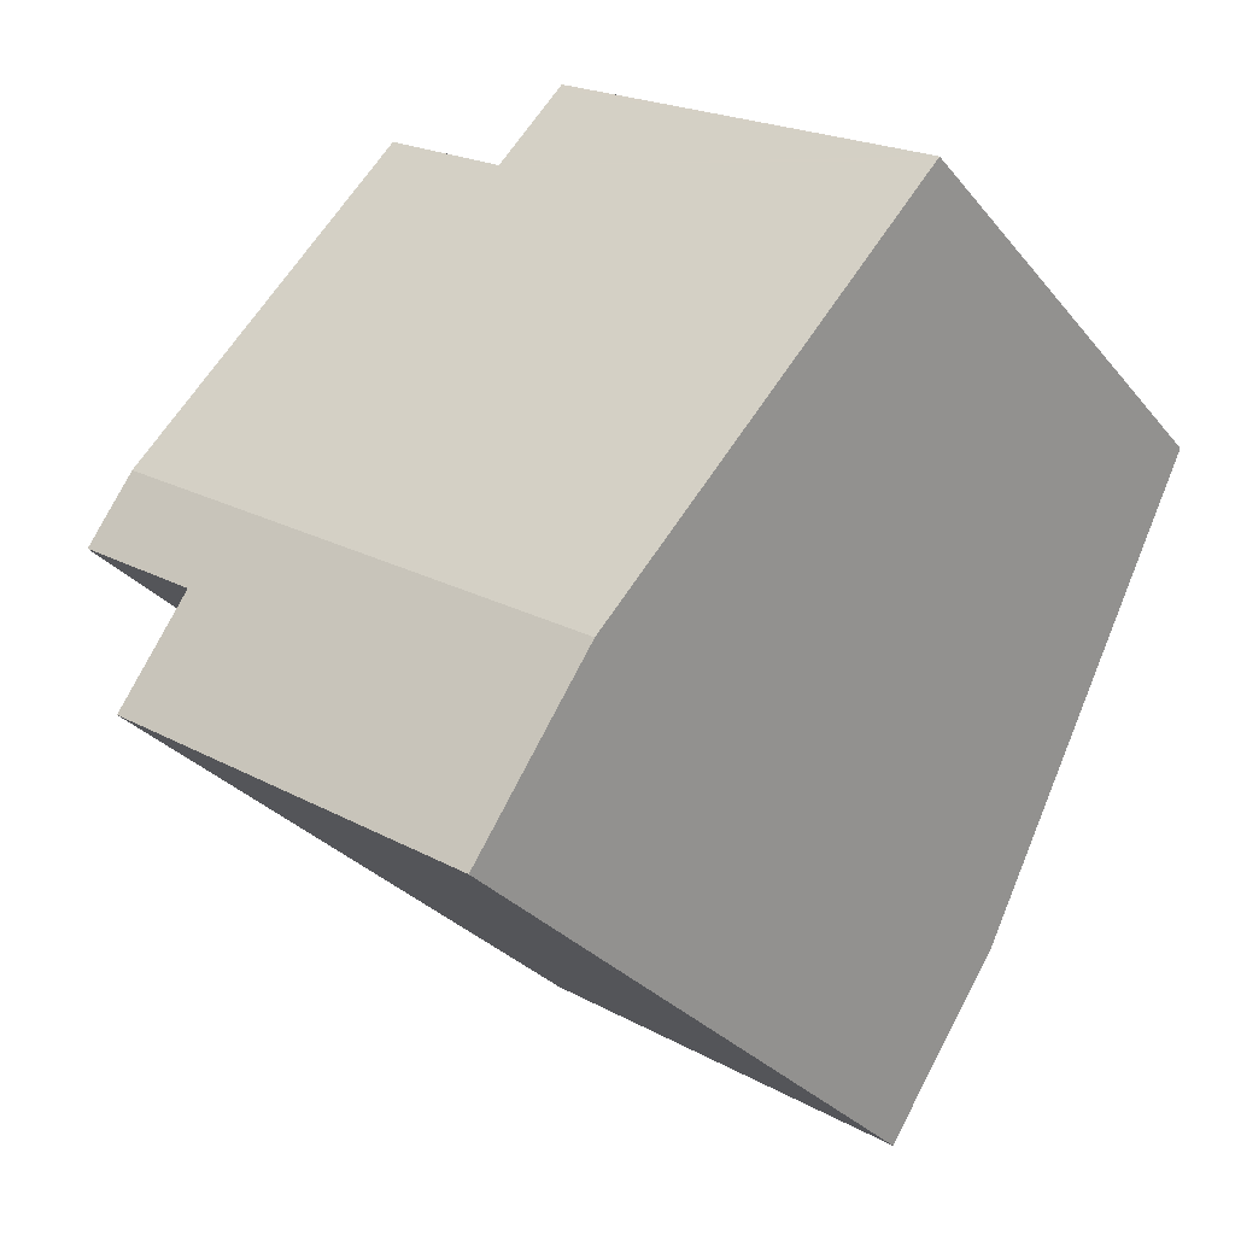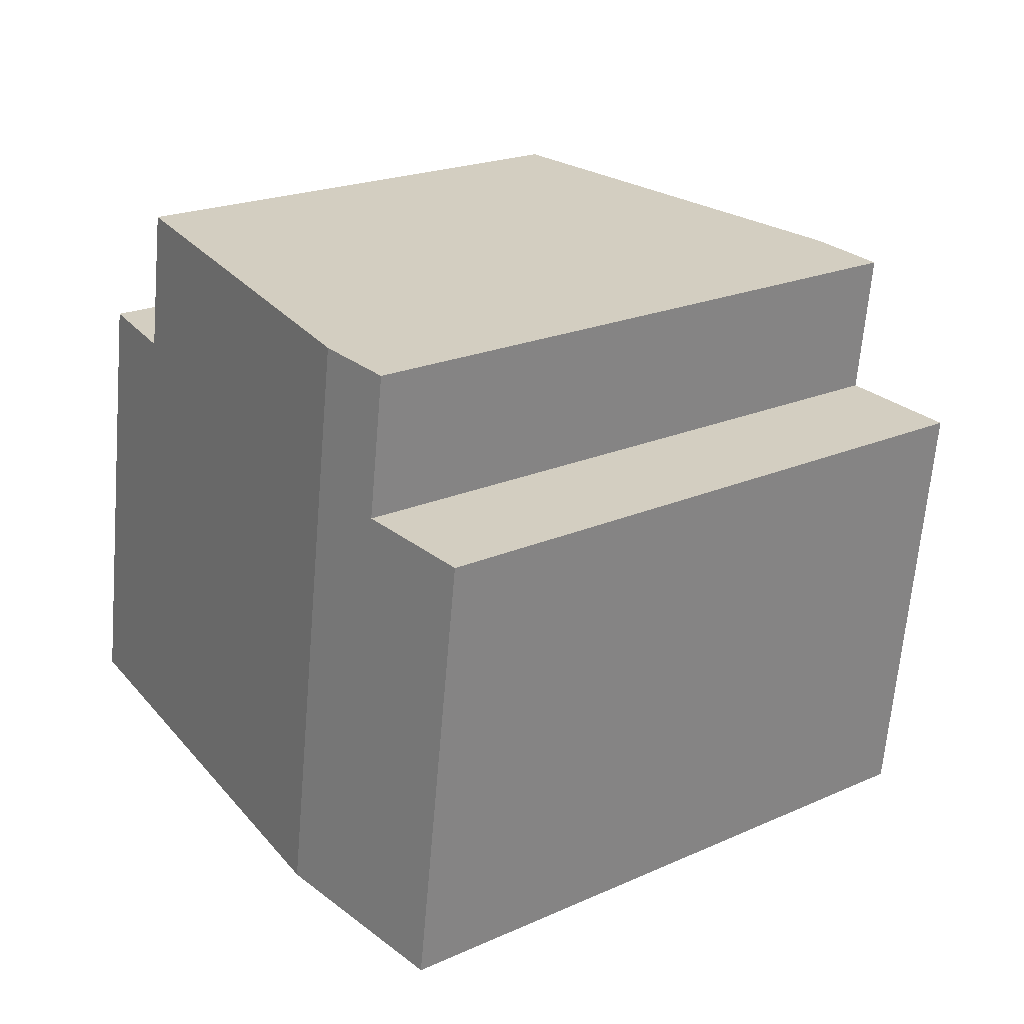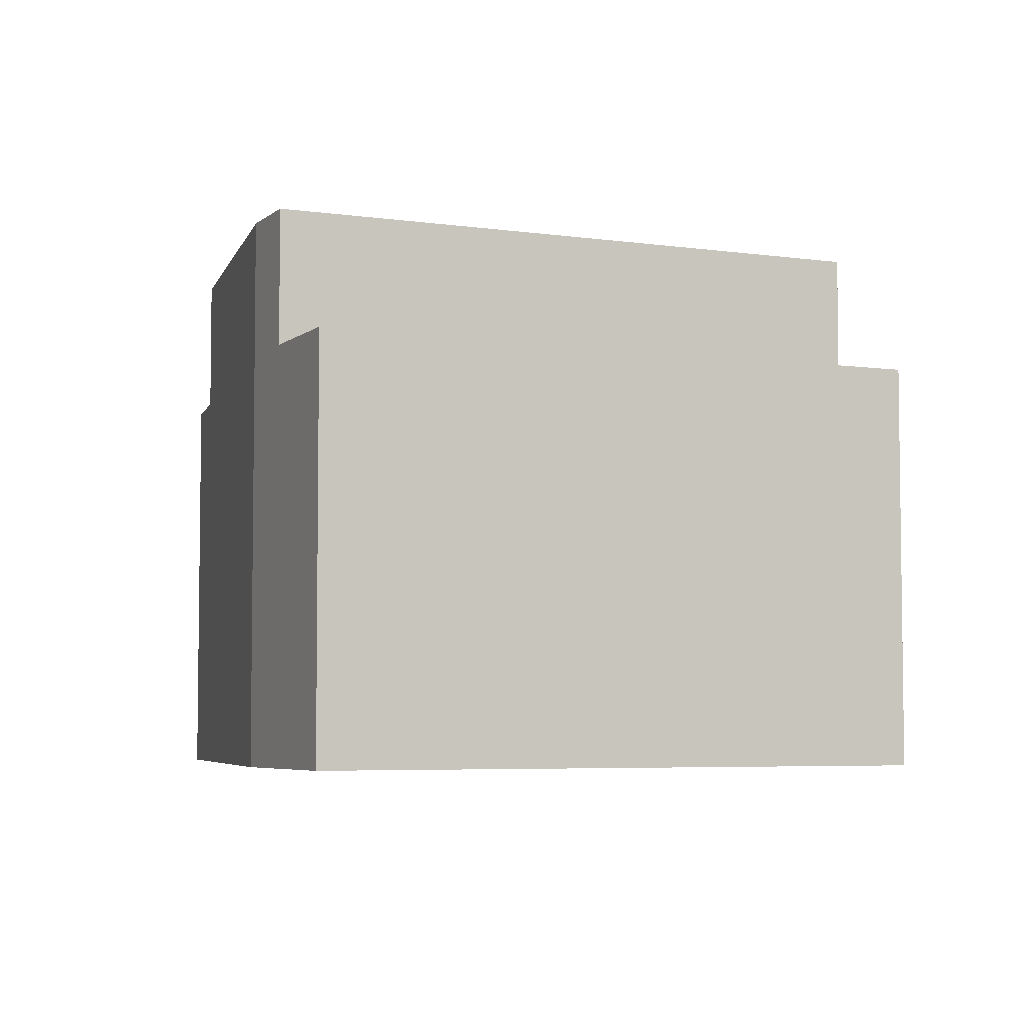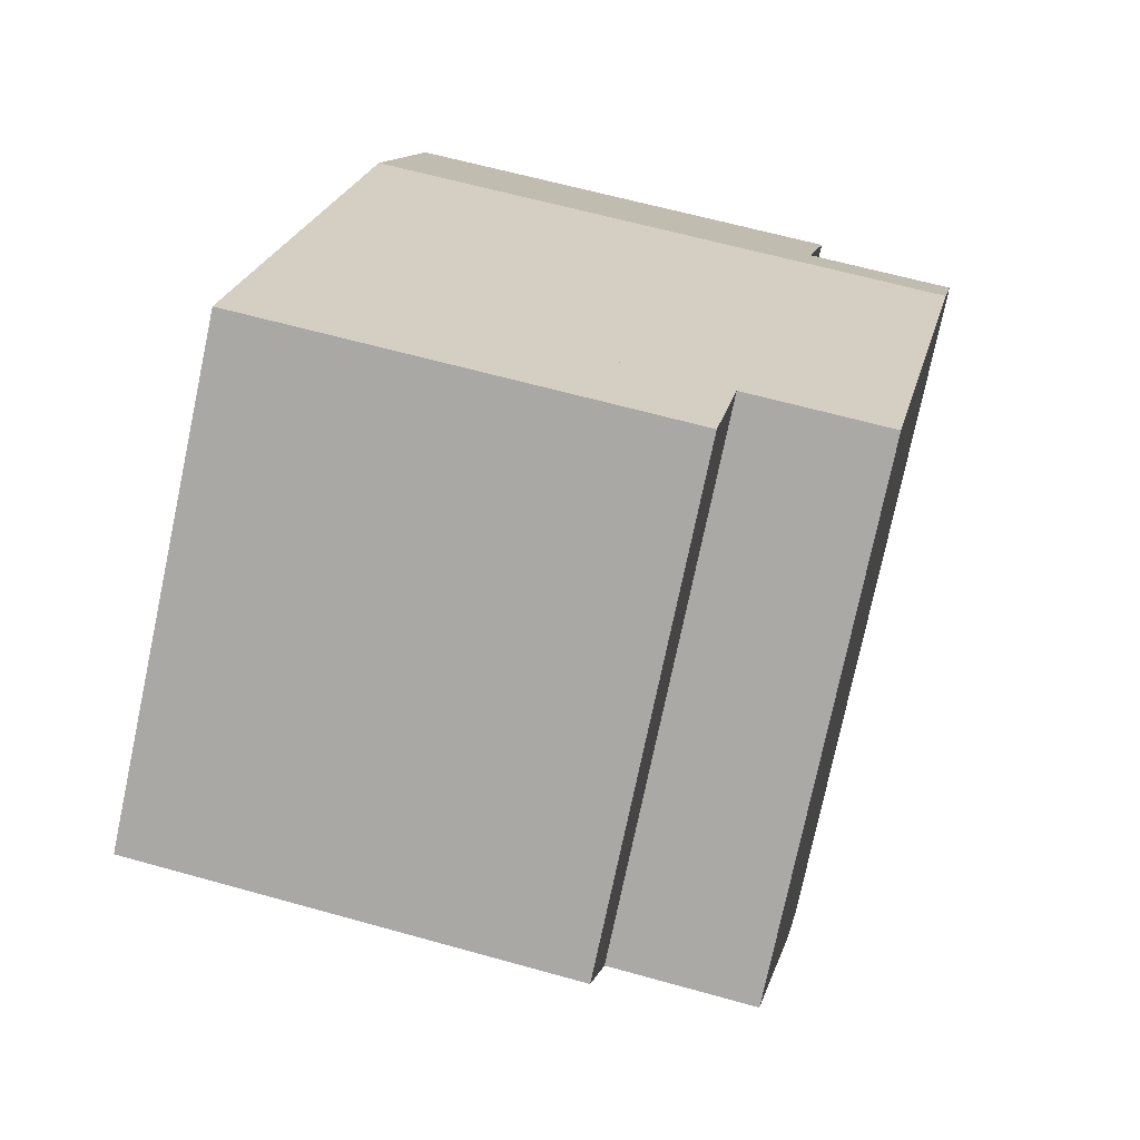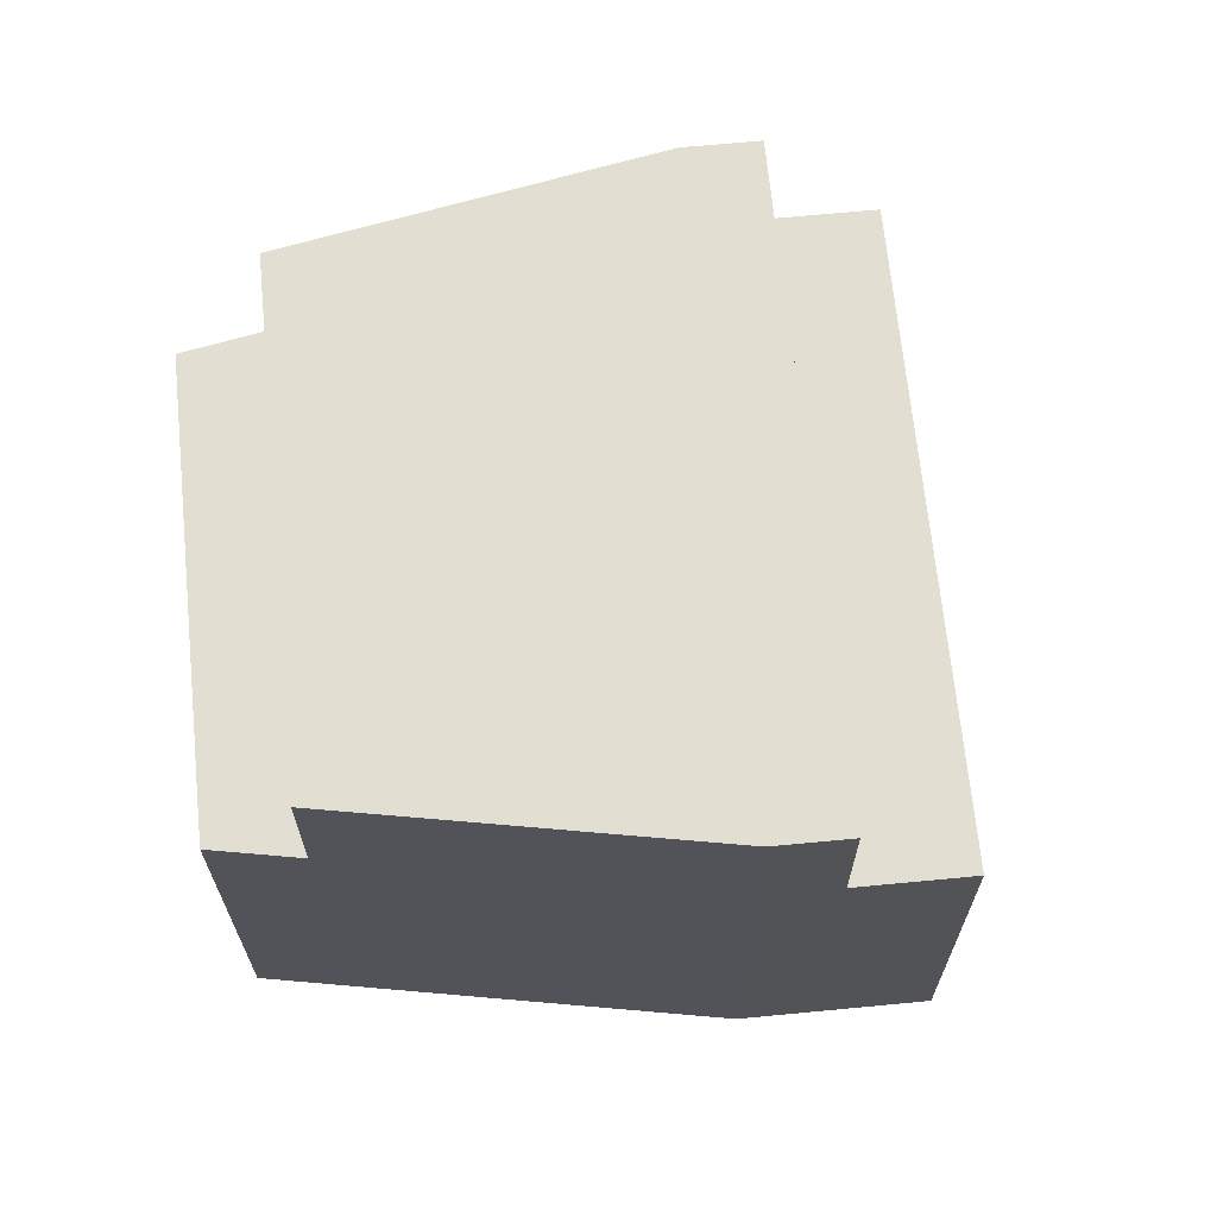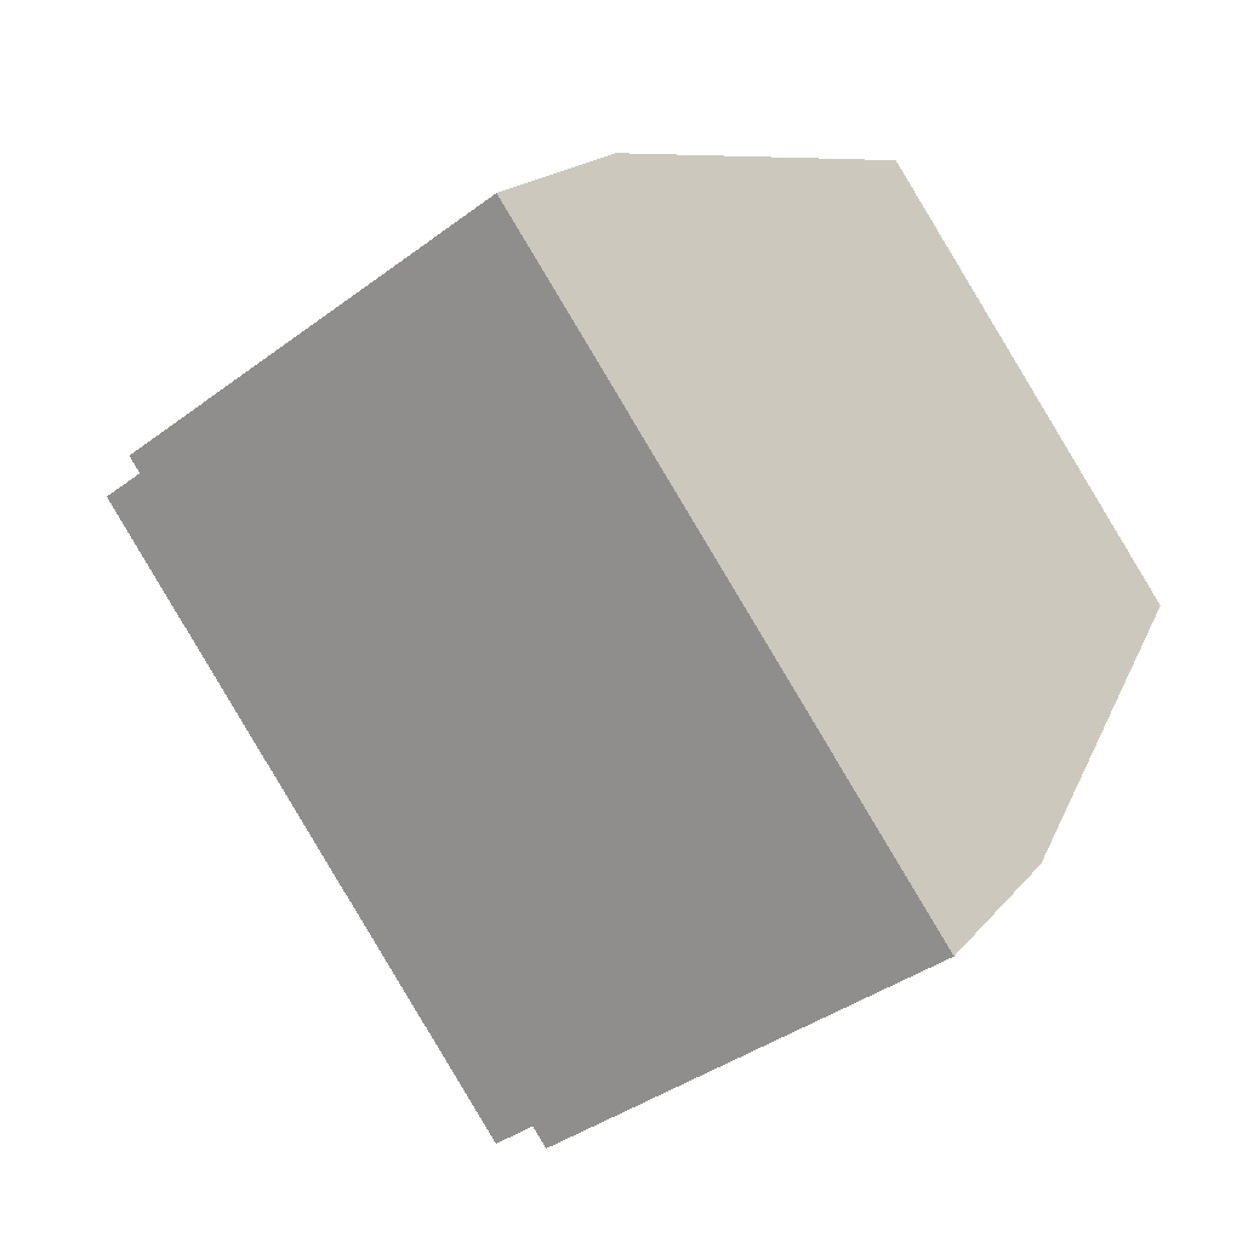
<metadata>
{"format":"obj","ext":"obj","renderer":"f3d","projection":"perspective","resolution":1024,"background":"white","views":[{"elev":20.8,"azim":-45.2,"up":"+Z"},{"elev":-65.5,"azim":175.1,"up":"+Z"},{"elev":-5.1,"azim":-163.5,"up":"+Y"},{"elev":61.7,"azim":106.0,"up":"+Z"},{"elev":67.4,"azim":125.6,"up":"+Y"},{"elev":-39.1,"azim":-46.9,"up":"+Z"}]}
</metadata>
<code>
v  0 9.93 6.08e-16
v  13.5 9.93 -8.11
v  11.68 9.93 -10.21
v  1.827 9.93 2.098
v  1.827 -1.285e-16 2.098
v  13.5 4.966e-16 -8.11
v  11.68 6.251e-16 -10.21
v  0 0 0
v  10.16 9.934 9.065
v  20.41 9.934 2.934
v  19.31 9.934 1.068
v  20.43 9.934 2.961
v  11.96 9.934 10.47
v  11.88 9.934 10.41
v  11.96 -6.41e-16 10.47
v  11.88 -6.374e-16 10.41
v  10.16 -5.551e-16 9.065
v  20.43 -1.813e-16 2.961
v  19.31 -6.54e-17 1.068
v  20.41 -1.797e-16 2.934
v  3.021 13.19 3.469
v  13.5 13.19 -8.11
v  1.827 13.19 2.098
v  10.16 13.19 9.065
v  14.7 13.19 -6.739
v  19.31 13.19 1.068
v  14.7 4.126e-16 -6.739
v  3.021 -2.124e-16 3.469
g defaultobject
f 1 2 3
f 2 1 4
f 5 2 4
f 2 5 6
f 6 3 2
f 3 6 7
f 7 1 3
f 1 7 8
f 8 4 1
f 4 8 5
f 8 6 5
f 6 8 7
f 9 10 11
f 10 9 12
f 12 9 13
f 13 9 14
f 14 15 13
f 15 14 9
f 15 9 16
f 16 9 17
f 15 12 13
f 12 15 18
f 18 10 12
f 10 18 11
f 11 18 19
f 19 18 20
f 19 9 11
f 9 19 17
f 19 16 17
f 16 19 15
f 15 19 20
f 15 20 18
f 21 22 23
f 22 21 24
f 22 24 25
f 25 24 26
f 17 26 24
f 26 17 19
f 19 25 26
f 25 19 27
f 27 22 25
f 22 27 6
f 6 23 22
f 23 6 5
f 5 21 23
f 21 5 28
f 28 24 21
f 24 28 17
f 17 27 19
f 27 17 28
f 27 28 6
f 6 28 5

</code>
